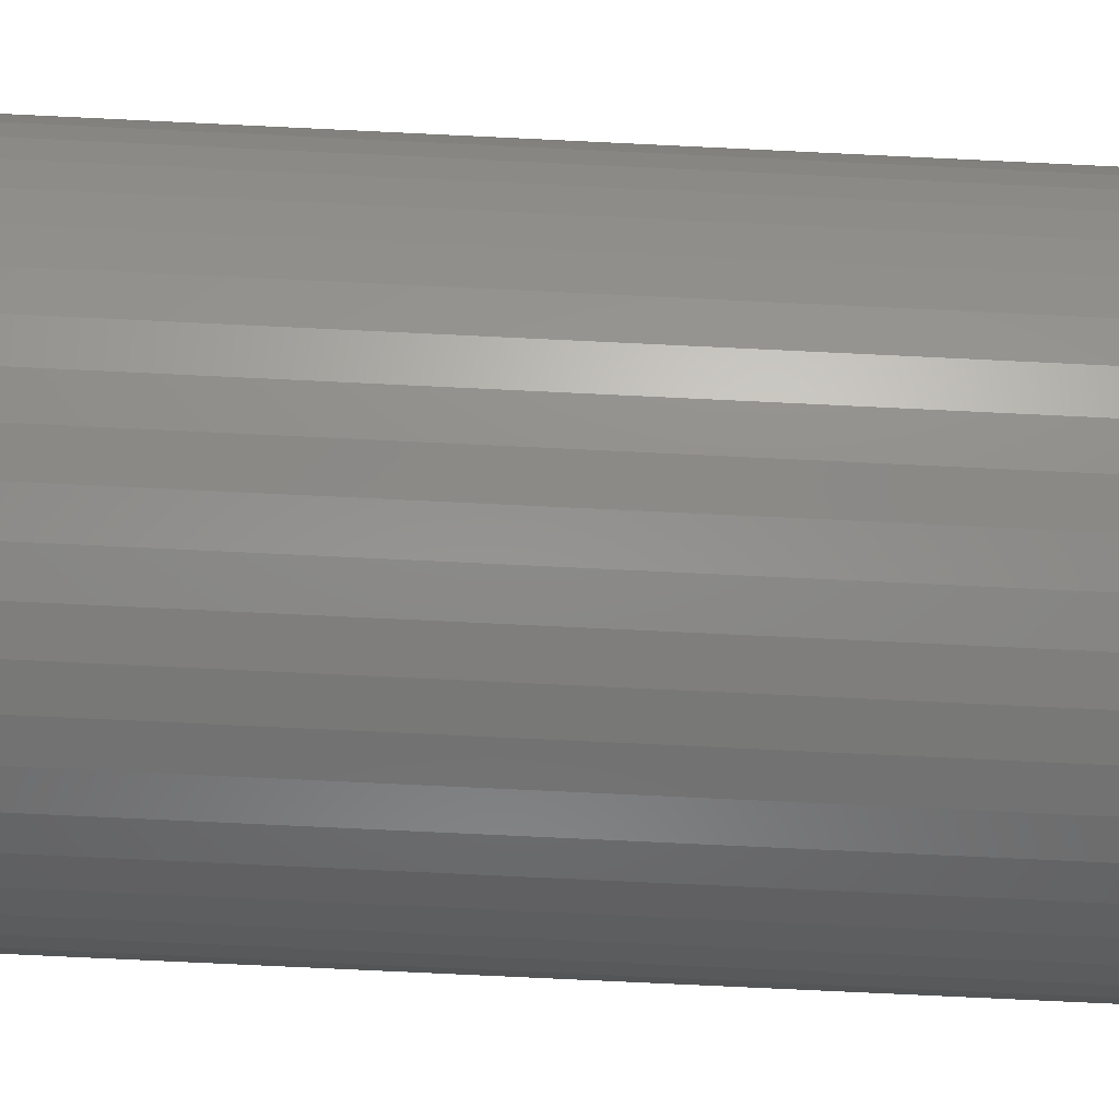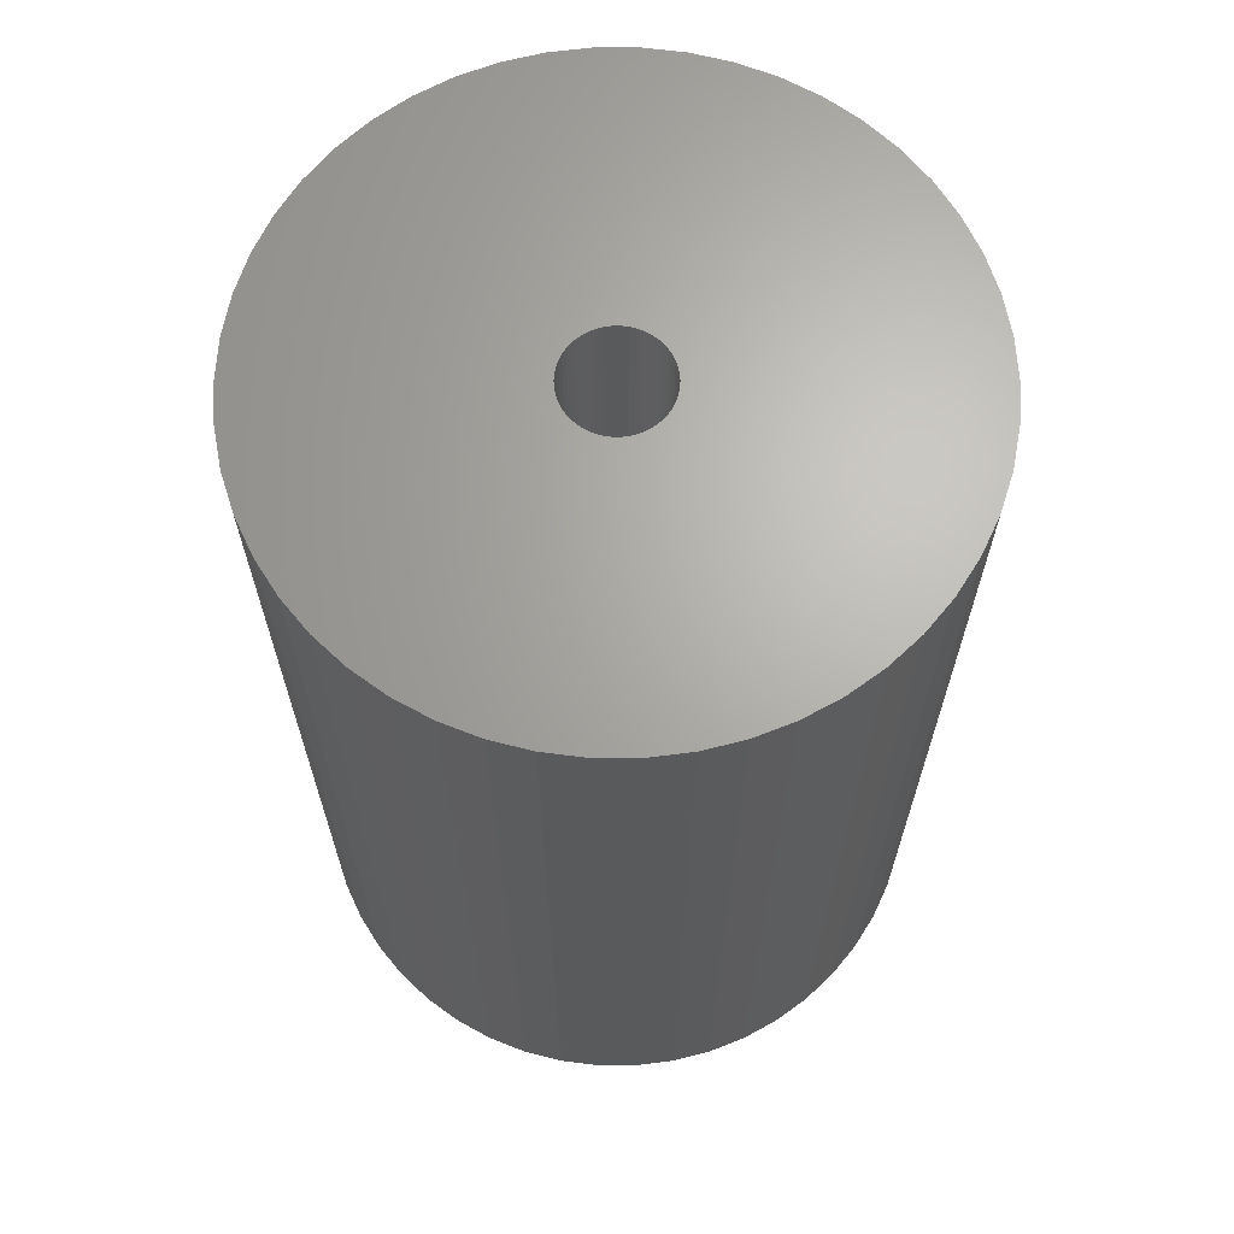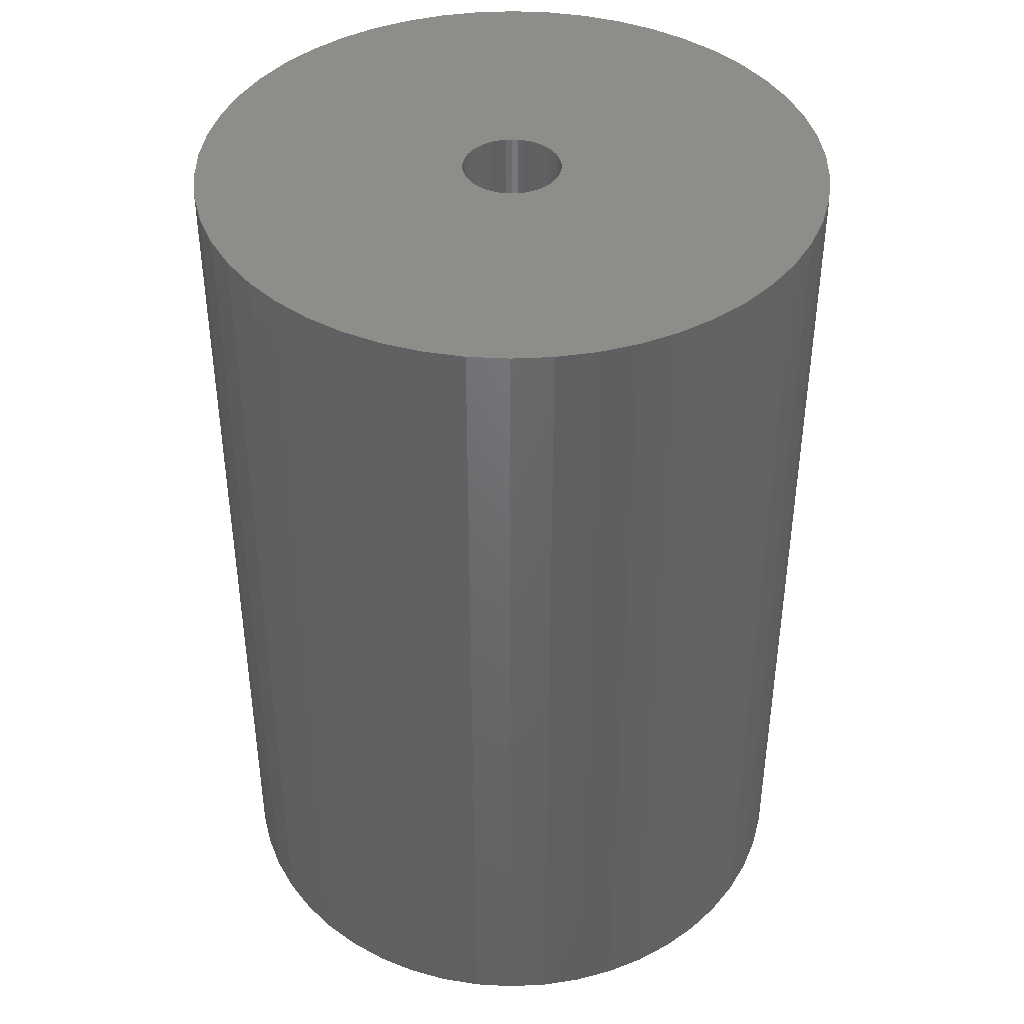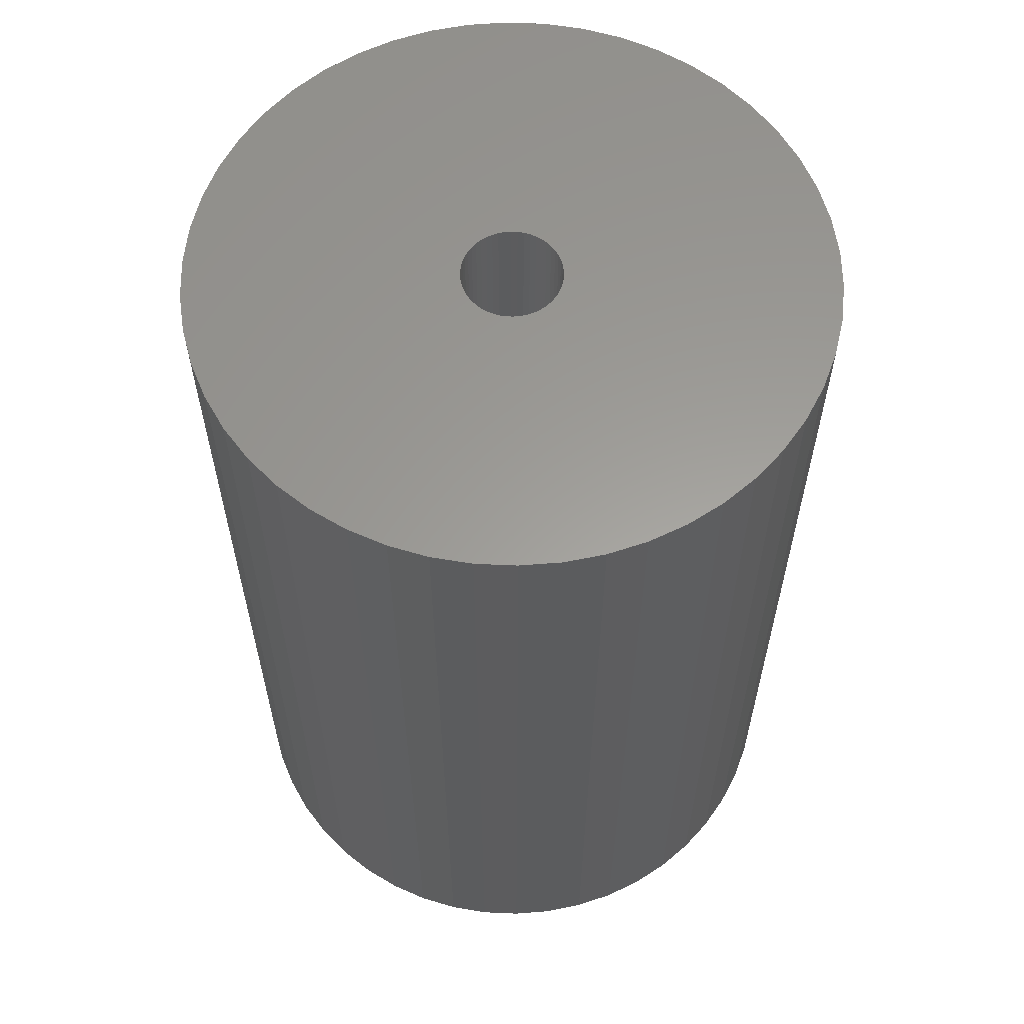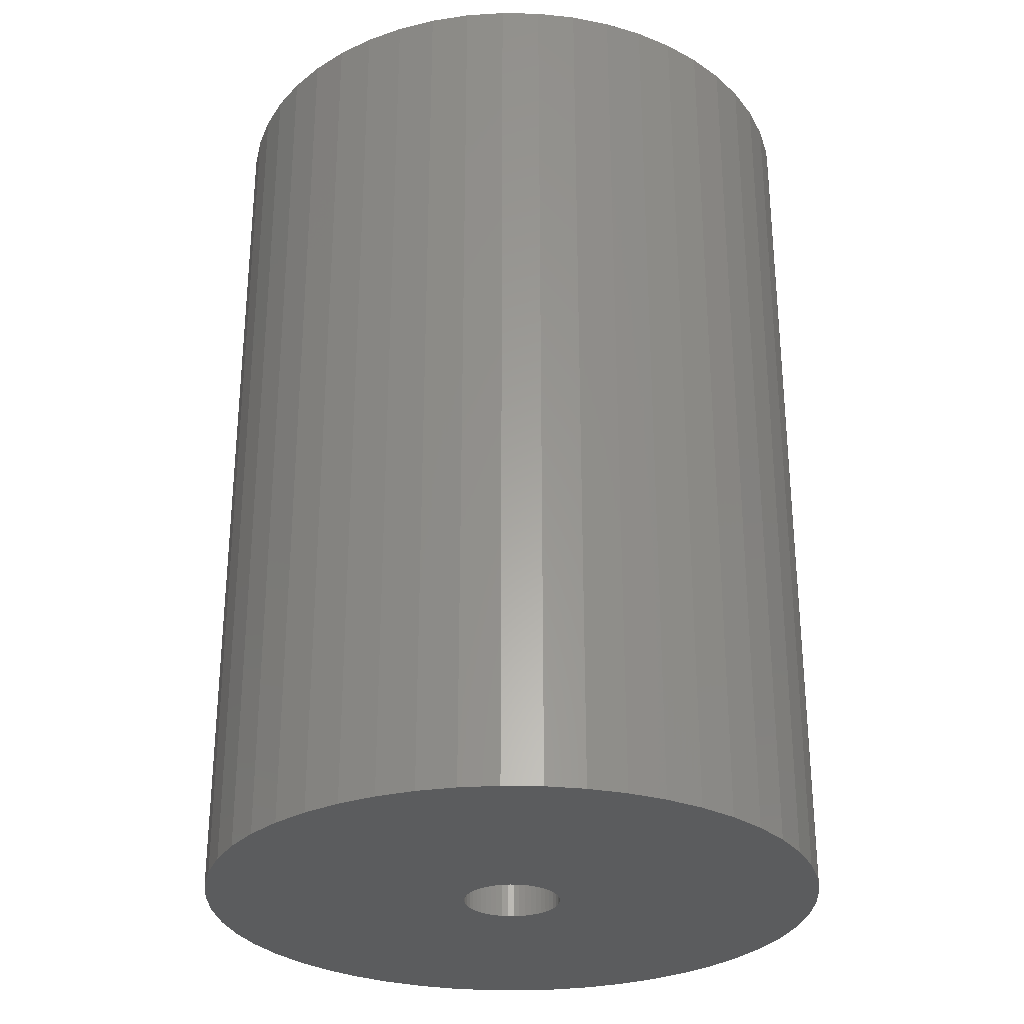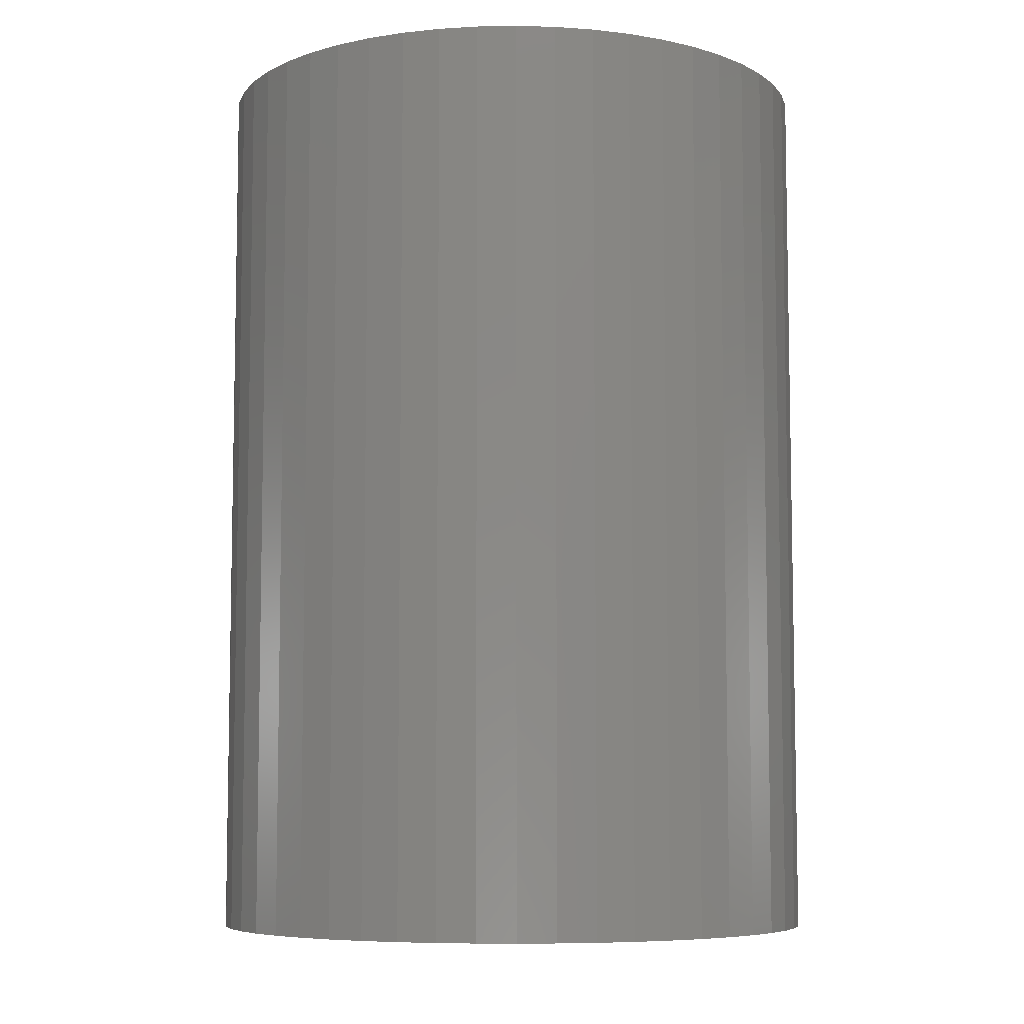
<metadata>
{"format":"stl","ext":"stl","renderer":"f3d","projection":"perspective","resolution":1024,"background":"white","views":[{"elev":-78.3,"azim":-92.7,"up":"+Y"},{"elev":66.3,"azim":-136.8,"up":"+Z"},{"elev":41.4,"azim":-161.7,"up":"+Z"},{"elev":60.4,"azim":24.2,"up":"+Z"},{"elev":-29.1,"azim":-52.1,"up":"+Z"},{"elev":-7.1,"azim":2.8,"up":"+Z"}]}
</metadata>
<code>
# stl→obj: 200 verts, 400 faces
v 17.5 0 25.5
v 17.36 2.193 -25.5
v 17.36 2.193 25.5
v 17.5 0 -25.5
v -17.5 0 -25.5
v -17.36 2.193 25.5
v -17.36 2.193 -25.5
v -17.5 0 25.5
v 1.099 17.47 -25.5
v -1.099 17.47 25.5
v 1.099 17.47 25.5
v -1.099 17.47 -25.5
v -1.099 -17.47 -25.5
v 1.099 -17.47 25.5
v -1.099 -17.47 25.5
v 1.099 -17.47 -25.5
v 12.76 11.98 -25.5
v 11.15 13.48 25.5
v 12.76 11.98 25.5
v 11.15 13.48 -25.5
v -11.15 13.48 -25.5
v -12.76 11.98 25.5
v -11.15 13.48 25.5
v -12.76 11.98 -25.5
v -5.408 16.64 -25.5
v -7.451 15.83 25.5
v -5.408 16.64 25.5
v -7.451 15.83 -25.5
v 16.27 6.442 25.5
v 15.34 8.431 -25.5
v 15.34 8.431 25.5
v 16.27 6.442 -25.5
v 16.95 4.352 -25.5
v 16.95 4.352 25.5
v 7.451 15.83 -25.5
v 5.408 16.64 25.5
v 7.451 15.83 25.5
v 5.408 16.64 -25.5
v 9.377 14.78 -25.5
v 9.377 14.78 25.5
v -16.27 6.442 -25.5
v -15.34 8.431 25.5
v -15.34 8.431 -25.5
v -16.27 6.442 25.5
v -16.95 4.352 -25.5
v -16.95 4.352 25.5
v -3.279 17.19 -25.5
v -3.279 17.19 25.5
v 3.279 -17.19 25.5
v 3.279 -17.19 -25.5
v 14.16 10.29 25.5
v 14.16 10.29 -25.5
v 3.279 17.19 25.5
v 3.279 17.19 -25.5
v -14.16 10.29 25.5
v -14.16 10.29 -25.5
v 2.75 0 25.5
v 2.728 0.3447 25.5
v 17.36 -2.193 25.5
v 2.664 0.6839 25.5
v 2.728 -0.3447 25.5
v 2.557 1.012 25.5
v 16.95 -4.352 25.5
v 2.41 1.325 25.5
v 2.664 -0.6839 25.5
v 2.225 1.616 25.5
v 16.27 -6.442 25.5
v 2.005 1.883 25.5
v 2.557 -1.012 25.5
v 1.753 2.119 25.5
v 15.34 -8.431 25.5
v 1.474 2.322 25.5
v 2.41 -1.325 25.5
v 1.171 2.488 25.5
v 14.16 -10.29 25.5
v 0.8498 2.615 25.5
v 2.225 -1.616 25.5
v 12.76 -11.98 25.5
v 0.5153 2.701 25.5
v 0.1727 2.745 25.5
v -0.1727 2.745 25.5
v -0.5153 2.701 25.5
v -0.8498 2.615 25.5
v -1.171 2.488 25.5
v -1.474 2.322 25.5
v -9.377 14.78 25.5
v -1.753 2.119 25.5
v -2.005 1.883 25.5
v -2.225 1.616 25.5
v 2.005 -1.883 25.5
v 11.15 -13.48 25.5
v 1.753 -2.119 25.5
v 9.377 -14.78 25.5
v 1.474 -2.322 25.5
v 7.451 -15.83 25.5
v 1.171 -2.488 25.5
v 5.408 -16.64 25.5
v 0.8498 -2.615 25.5
v 0.5153 -2.701 25.5
v 0.1727 -2.745 25.5
v -0.1727 -2.745 25.5
v -0.5153 -2.701 25.5
v -3.279 -17.19 25.5
v -0.8498 -2.615 25.5
v -5.408 -16.64 25.5
v -1.171 -2.488 25.5
v -7.451 -15.83 25.5
v -1.474 -2.322 25.5
v -9.377 -14.78 25.5
v -1.753 -2.119 25.5
v -11.15 -13.48 25.5
v -2.005 -1.883 25.5
v -12.76 -11.98 25.5
v -2.225 -1.616 25.5
v -14.16 -10.29 25.5
v -2.41 -1.325 25.5
v -15.34 -8.431 25.5
v -2.557 -1.012 25.5
v -16.27 -6.442 25.5
v -2.664 -0.6839 25.5
v -16.95 -4.352 25.5
v -2.728 -0.3447 25.5
v -17.36 -2.193 25.5
v -2.75 0 25.5
v -2.41 1.325 25.5
v -2.557 1.012 25.5
v -2.664 0.6839 25.5
v -2.728 0.3447 25.5
v -9.377 14.78 -25.5
v 17.36 -2.193 -25.5
v 16.95 -4.352 -25.5
v -12.76 -11.98 -25.5
v -11.15 -13.48 -25.5
v -15.34 -8.431 -25.5
v -16.27 -6.442 -25.5
v -14.16 -10.29 -25.5
v 2.75 0 -25.5
v 2.728 -0.3447 -25.5
v 2.664 -0.6839 -25.5
v 16.27 -6.442 -25.5
v 2.728 0.3447 -25.5
v 2.557 -1.012 -25.5
v 15.34 -8.431 -25.5
v 2.41 -1.325 -25.5
v 14.16 -10.29 -25.5
v 2.664 0.6839 -25.5
v 2.225 -1.616 -25.5
v 12.76 -11.98 -25.5
v 2.005 -1.883 -25.5
v 11.15 -13.48 -25.5
v 2.557 1.012 -25.5
v 1.753 -2.119 -25.5
v 9.377 -14.78 -25.5
v 1.474 -2.322 -25.5
v 7.451 -15.83 -25.5
v 2.41 1.325 -25.5
v 1.171 -2.488 -25.5
v 5.408 -16.64 -25.5
v 0.8498 -2.615 -25.5
v 2.225 1.616 -25.5
v 0.5153 -2.701 -25.5
v 0.1727 -2.745 -25.5
v -0.1727 -2.745 -25.5
v -0.5153 -2.701 -25.5
v -3.279 -17.19 -25.5
v -0.8498 -2.615 -25.5
v -5.408 -16.64 -25.5
v -1.171 -2.488 -25.5
v -7.451 -15.83 -25.5
v -1.474 -2.322 -25.5
v -9.377 -14.78 -25.5
v -1.753 -2.119 -25.5
v -2.005 -1.883 -25.5
v -2.225 -1.616 -25.5
v 2.005 1.883 -25.5
v 1.753 2.119 -25.5
v 1.474 2.322 -25.5
v 1.171 2.488 -25.5
v 0.8498 2.615 -25.5
v 0.5153 2.701 -25.5
v 0.1727 2.745 -25.5
v -0.1727 2.745 -25.5
v -0.5153 2.701 -25.5
v -0.8498 2.615 -25.5
v -1.171 2.488 -25.5
v -1.474 2.322 -25.5
v -1.753 2.119 -25.5
v -2.005 1.883 -25.5
v -2.225 1.616 -25.5
v -2.41 1.325 -25.5
v -2.557 1.012 -25.5
v -2.664 0.6839 -25.5
v -2.728 0.3447 -25.5
v -2.75 0 -25.5
v -2.41 -1.325 -25.5
v -2.557 -1.012 -25.5
v -2.664 -0.6839 -25.5
v -16.95 -4.352 -25.5
v -2.728 -0.3447 -25.5
v -17.36 -2.193 -25.5
f 1 2 3
f 2 1 4
f 5 6 7
f 6 5 8
f 9 10 11
f 10 9 12
f 13 14 15
f 14 13 16
f 17 18 19
f 18 17 20
f 21 22 23
f 22 21 24
f 25 26 27
f 26 25 28
f 29 30 31
f 30 29 32
f 3 33 34
f 33 3 2
f 35 36 37
f 36 35 38
f 39 37 40
f 37 39 35
f 41 42 43
f 42 41 44
f 45 44 41
f 44 45 46
f 47 27 48
f 27 47 25
f 16 49 14
f 49 16 50
f 34 32 29
f 32 34 33
f 51 17 19
f 17 51 52
f 31 52 51
f 52 31 30
f 38 53 36
f 53 38 54
f 54 11 53
f 11 54 9
f 20 40 18
f 40 20 39
f 43 55 56
f 55 43 42
f 56 22 24
f 22 56 55
f 7 46 45
f 46 7 6
f 57 1 3
f 58 3 34
f 1 57 59
f 60 34 29
f 61 59 57
f 62 29 31
f 59 61 63
f 64 31 51
f 65 63 61
f 66 51 19
f 63 65 67
f 68 19 18
f 69 67 65
f 70 18 40
f 67 69 71
f 72 40 37
f 73 71 69
f 74 37 36
f 71 73 75
f 76 36 53
f 77 75 73
f 75 77 78
f 3 58 57
f 34 60 58
f 29 62 60
f 31 64 62
f 51 66 64
f 19 68 66
f 18 70 68
f 40 72 70
f 37 74 72
f 79 53 11
f 36 76 74
f 53 79 76
f 11 80 79
f 11 81 80
f 10 81 11
f 81 10 82
f 48 82 10
f 82 48 83
f 27 83 48
f 83 27 84
f 26 84 27
f 84 26 85
f 86 85 26
f 85 86 87
f 23 87 86
f 87 23 88
f 88 22 89
f 22 88 23
f 90 78 77
f 78 90 91
f 92 91 90
f 91 92 93
f 94 93 92
f 93 94 95
f 96 95 94
f 95 96 97
f 98 97 96
f 97 98 49
f 99 49 98
f 49 99 14
f 100 14 99
f 101 14 100
f 15 101 102
f 103 102 104
f 101 15 14
f 105 104 106
f 107 106 108
f 109 108 110
f 111 110 112
f 113 112 114
f 115 114 116
f 117 116 118
f 119 118 120
f 121 120 122
f 102 103 15
f 123 122 124
f 55 89 22
f 89 55 125
f 104 105 103
f 42 125 55
f 106 107 105
f 125 42 126
f 108 109 107
f 44 126 42
f 110 111 109
f 126 44 127
f 112 113 111
f 46 127 44
f 114 115 113
f 127 46 128
f 116 117 115
f 6 128 46
f 118 119 117
f 128 6 124
f 120 121 119
f 8 124 6
f 122 123 121
f 124 8 123
f 28 86 26
f 86 28 129
f 129 23 86
f 23 129 21
f 12 48 10
f 48 12 47
f 59 4 1
f 4 59 130
f 63 130 59
f 130 63 131
f 132 111 113
f 111 132 133
f 134 119 135
f 119 134 117
f 136 117 134
f 117 136 115
f 137 4 130
f 138 130 131
f 4 137 2
f 139 131 140
f 141 2 137
f 142 140 143
f 2 141 33
f 144 143 145
f 146 33 141
f 147 145 148
f 33 146 32
f 149 148 150
f 151 32 146
f 152 150 153
f 32 151 30
f 154 153 155
f 156 30 151
f 157 155 158
f 30 156 52
f 159 158 50
f 160 52 156
f 52 160 17
f 130 138 137
f 131 139 138
f 140 142 139
f 143 144 142
f 145 147 144
f 148 149 147
f 150 152 149
f 153 154 152
f 155 157 154
f 161 50 16
f 158 159 157
f 50 161 159
f 16 162 161
f 16 163 162
f 13 163 16
f 163 13 164
f 165 164 13
f 164 165 166
f 167 166 165
f 166 167 168
f 169 168 167
f 168 169 170
f 171 170 169
f 170 171 172
f 133 172 171
f 172 133 173
f 173 132 174
f 132 173 133
f 175 17 160
f 17 175 20
f 176 20 175
f 20 176 39
f 177 39 176
f 39 177 35
f 178 35 177
f 35 178 38
f 179 38 178
f 38 179 54
f 180 54 179
f 54 180 9
f 181 9 180
f 182 9 181
f 12 182 183
f 47 183 184
f 182 12 9
f 25 184 185
f 28 185 186
f 129 186 187
f 21 187 188
f 24 188 189
f 56 189 190
f 43 190 191
f 41 191 192
f 45 192 193
f 183 47 12
f 7 193 194
f 136 174 132
f 174 136 195
f 184 25 47
f 134 195 136
f 185 28 25
f 195 134 196
f 186 129 28
f 135 196 134
f 187 21 129
f 196 135 197
f 188 24 21
f 198 197 135
f 189 56 24
f 197 198 199
f 190 43 56
f 200 199 198
f 191 41 43
f 199 200 194
f 192 45 41
f 5 194 200
f 193 7 45
f 194 5 7
f 155 93 95
f 93 155 153
f 71 140 67
f 140 71 143
f 132 115 136
f 115 132 113
f 135 121 198
f 121 135 119
f 150 78 91
f 78 150 148
f 158 95 97
f 95 158 155
f 50 97 49
f 97 50 158
f 75 143 71
f 143 75 145
f 78 145 75
f 145 78 148
f 67 131 63
f 131 67 140
f 165 15 103
f 15 165 13
f 169 105 107
f 105 169 167
f 167 103 105
f 103 167 165
f 198 123 200
f 123 198 121
f 200 8 5
f 8 200 123
f 153 91 93
f 91 153 150
f 171 107 109
f 107 171 169
f 133 109 111
f 109 133 171
f 151 64 156
f 64 151 62
f 156 66 160
f 66 156 64
f 179 74 76
f 74 179 178
f 185 83 84
f 83 185 184
f 126 190 125
f 190 126 191
f 138 57 137
f 57 138 61
f 176 68 70
f 68 176 175
f 182 80 81
f 80 182 181
f 177 70 72
f 70 177 176
f 124 193 128
f 193 124 194
f 89 188 88
f 188 89 189
f 186 84 85
f 84 186 185
f 184 82 83
f 82 184 183
f 144 69 142
f 69 144 73
f 172 112 110
f 112 172 173
f 116 196 118
f 196 116 195
f 154 96 94
f 96 154 157
f 146 62 151
f 62 146 60
f 160 68 175
f 68 160 66
f 180 76 79
f 76 180 179
f 181 79 80
f 79 181 180
f 178 72 74
f 72 178 177
f 127 191 126
f 191 127 192
f 128 192 127
f 192 128 193
f 125 189 89
f 189 125 190
f 183 81 82
f 81 183 182
f 187 85 87
f 85 187 186
f 188 87 88
f 87 188 187
f 137 58 141
f 58 137 57
f 142 65 139
f 65 142 69
f 149 77 147
f 77 149 90
f 122 194 124
f 194 122 199
f 112 174 114
f 174 112 173
f 161 100 99
f 100 161 162
f 152 94 92
f 94 152 154
f 141 60 146
f 60 141 58
f 139 61 138
f 61 139 65
f 147 73 144
f 73 147 77
f 162 101 100
f 101 162 163
f 118 197 120
f 197 118 196
f 120 199 122
f 199 120 197
f 157 98 96
f 98 157 159
f 159 99 98
f 99 159 161
f 164 104 102
f 104 164 166
f 168 108 106
f 108 168 170
f 114 195 116
f 195 114 174
f 149 92 90
f 92 149 152
f 163 102 101
f 102 163 164
f 170 110 108
f 110 170 172
f 166 106 104
f 106 166 168

</code>
